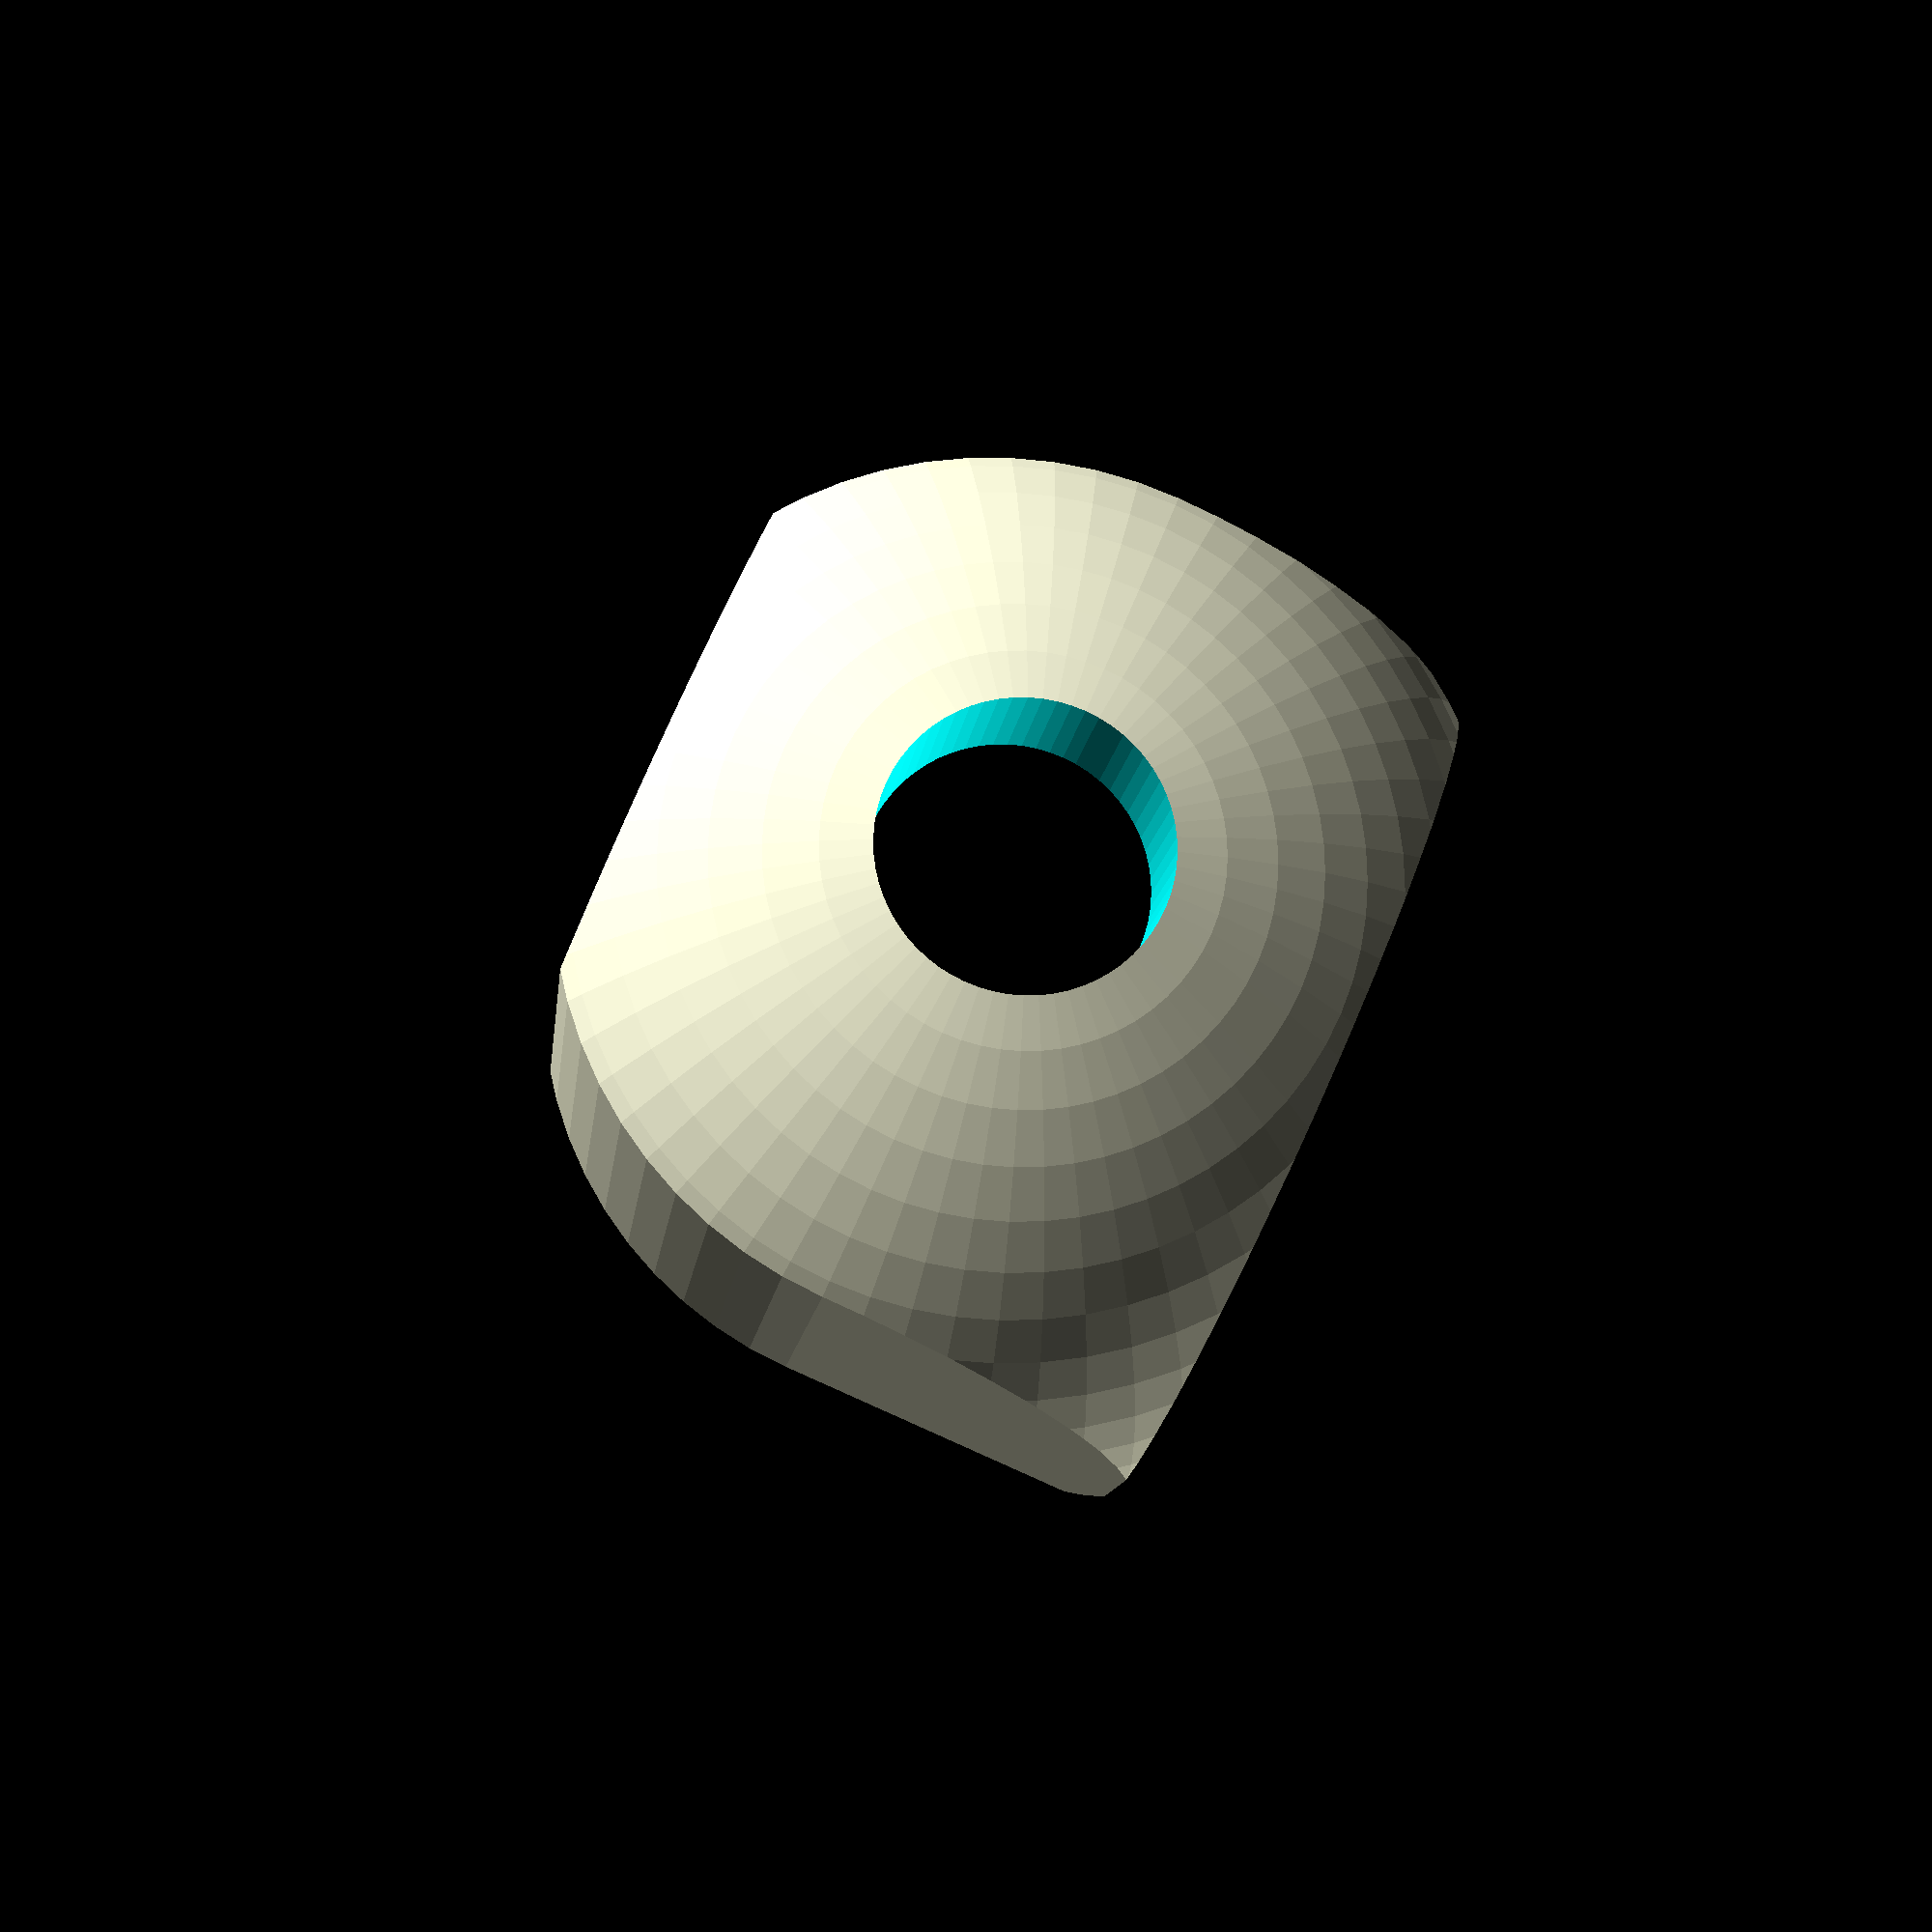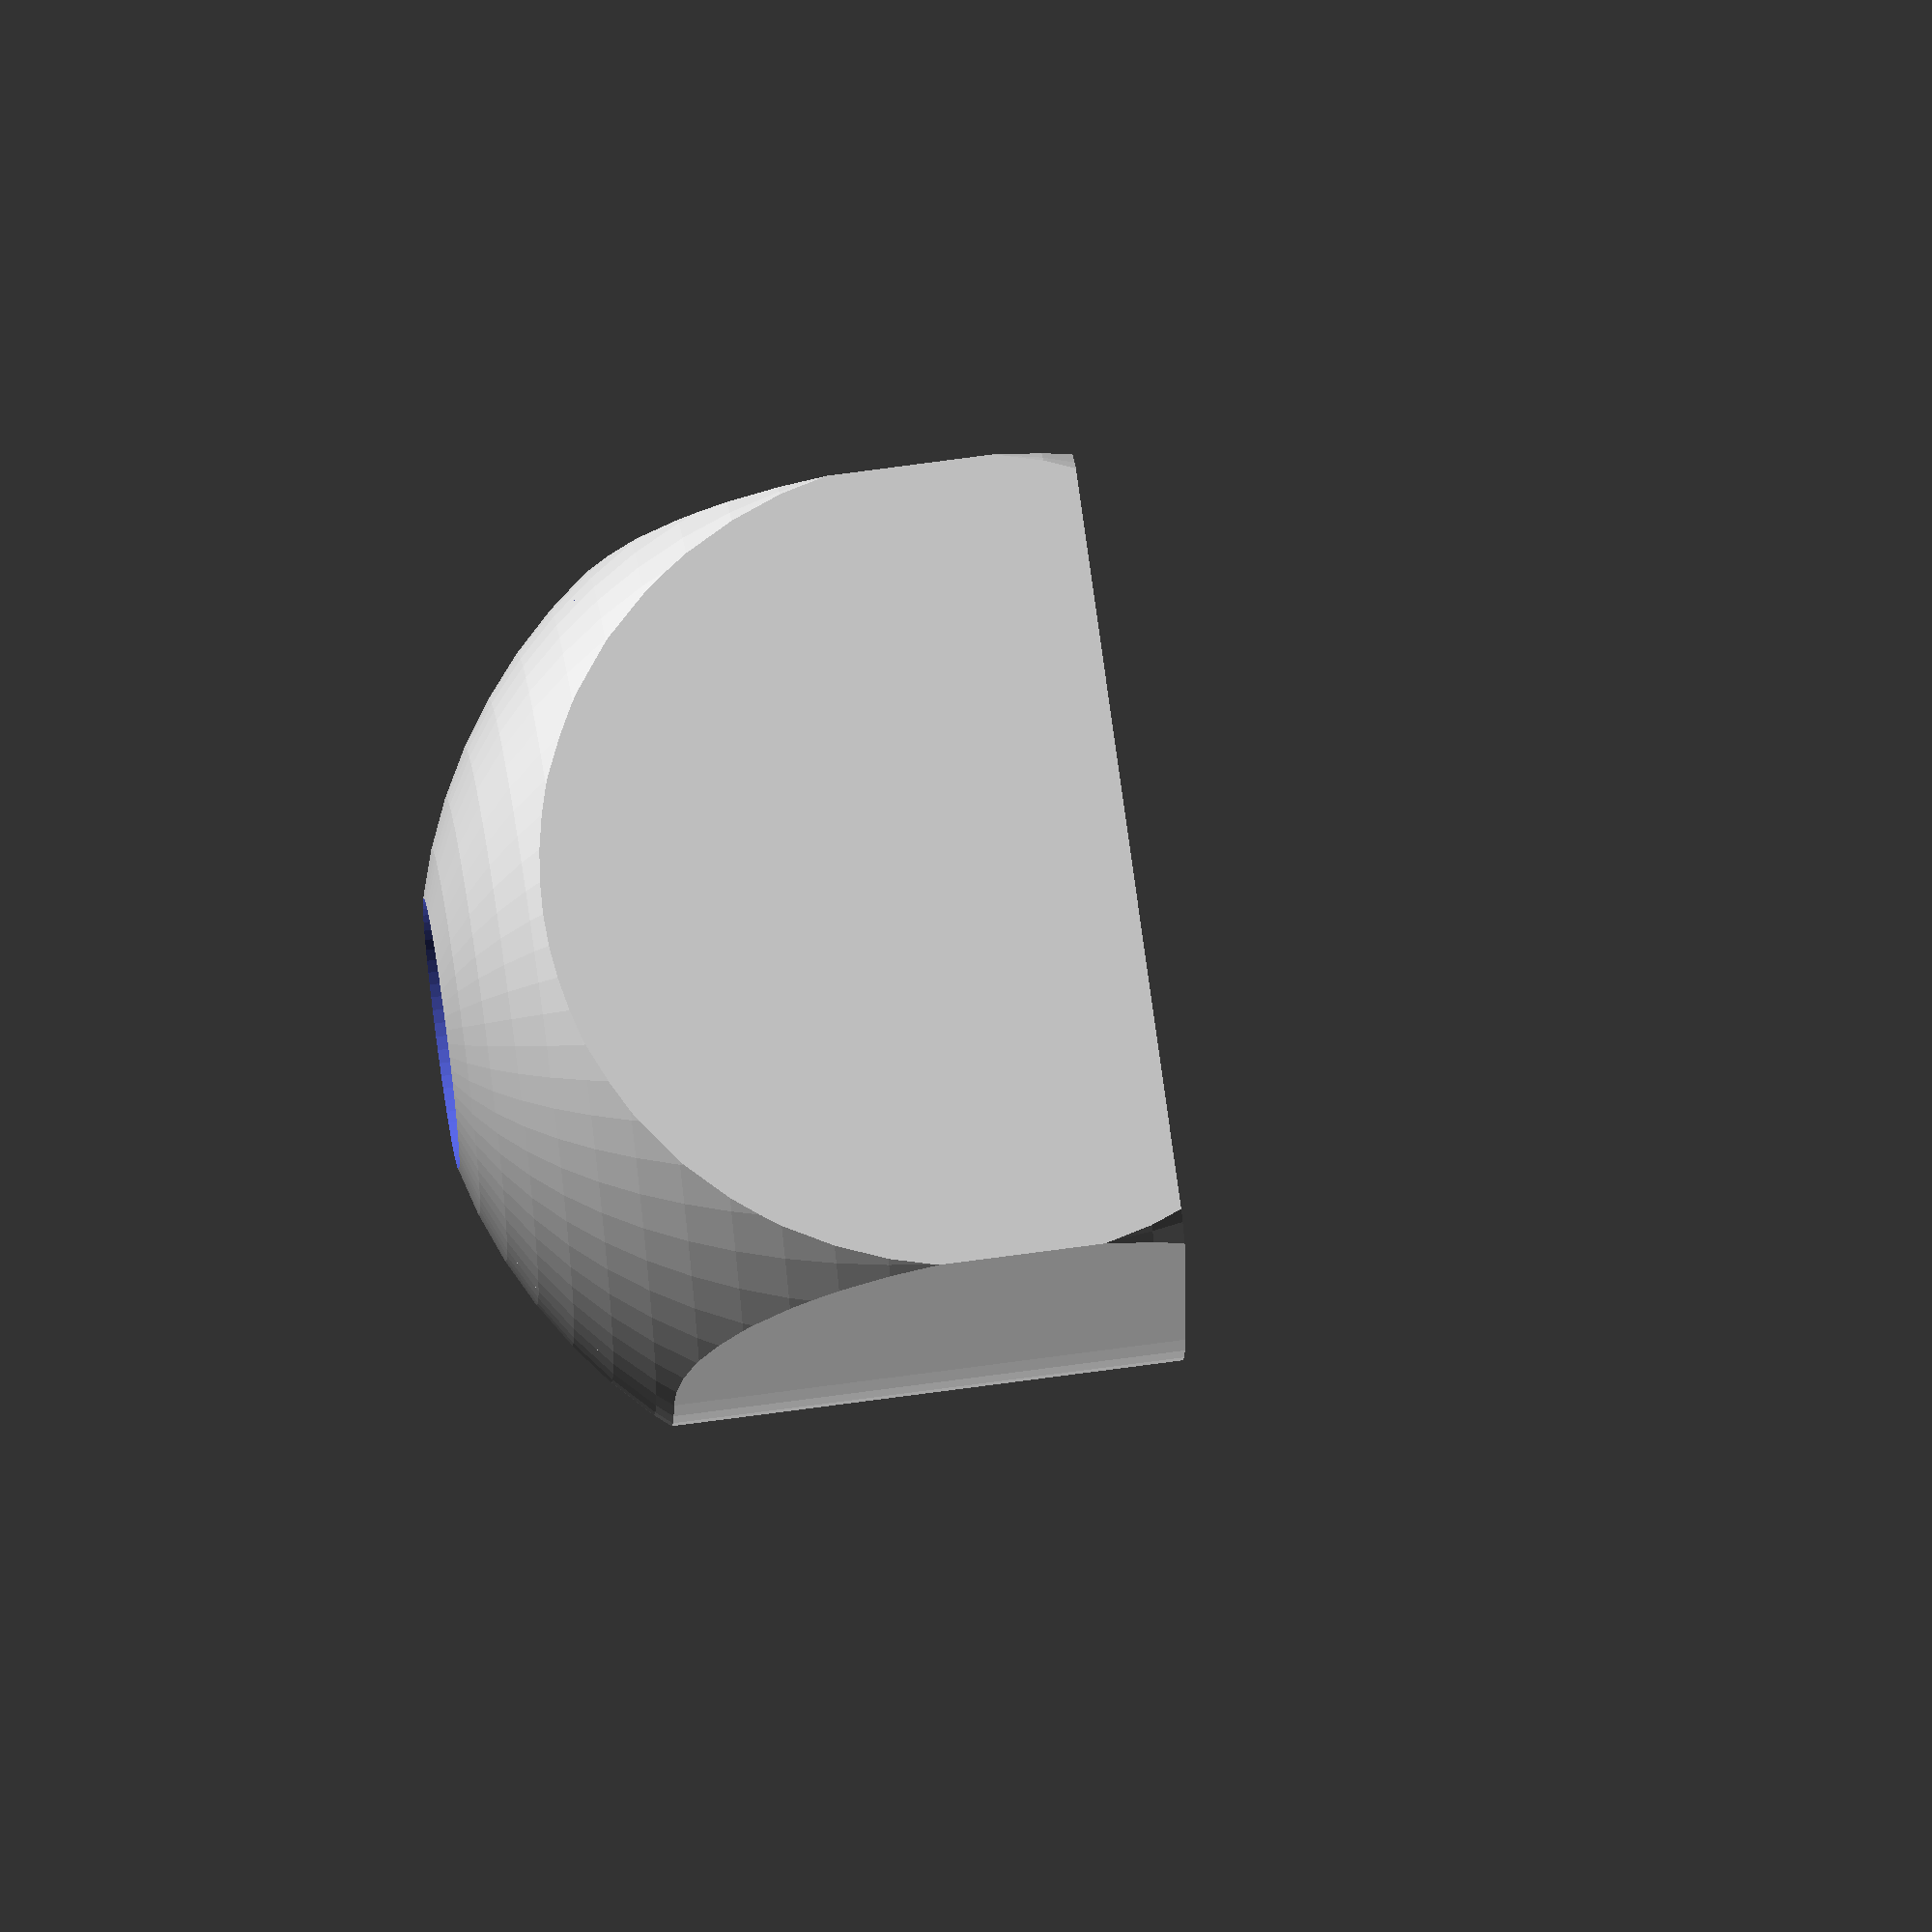
<openscad>
/*
* This work is licensed under a Creative Commons Attribution-NonCommercial-ShareAlike 4.0 International License.
* http://creativecommons.org/licenses/by-nc-sa/4.0/
*
* Author: Isaac Foraker
*/

$fn=64;
w=10.5;
d=13.3;
r=d/2;
h=10;

module inside() {
    intersection() {
        union() {
            translate([0,0,h-7.5]) sphere(r=7.5);
            translate([-r,-w/2,0]) cube([r*2,w,h-4.5]);
        }
        union() {
            cylinder(h=h, r=r);
            translate([-r,0,0]) cube([r*2,w/2,h]);
        }
        translate([-r,-w/2,0]) cube([r*2, w, h]);
    }
    cylinder(h=h+4, r=2.5);
}

module outside() {
    h2=h+3;
    r2=r+1;
    w2=w+2;
    intersection() {
        translate([0,0,h2-10]) sphere(r=10);
        union() {
            cylinder(h=h2, r=r2);
            translate([-r2,0,0]) cube([r2*2,w2/2,h2]);
        }
        translate([-r2,-w2/2,0]) cube([r2*2, w2, h2]);
    }
}

difference() {
    outside();
    translate([0,0,-0.01]) inside();
}
</openscad>
<views>
elev=191.8 azim=293.5 roll=185.8 proj=p view=solid
elev=107.5 azim=179.4 roll=97.7 proj=o view=wireframe
</views>
